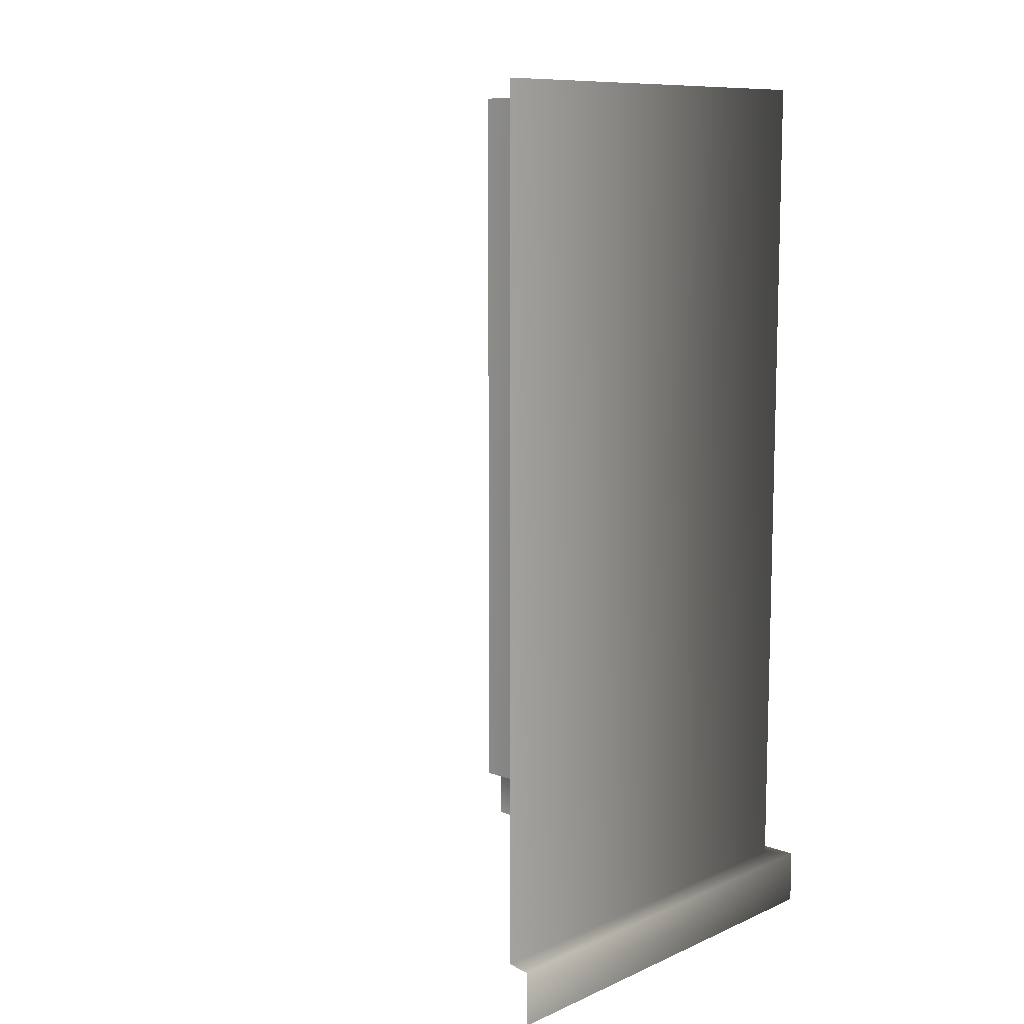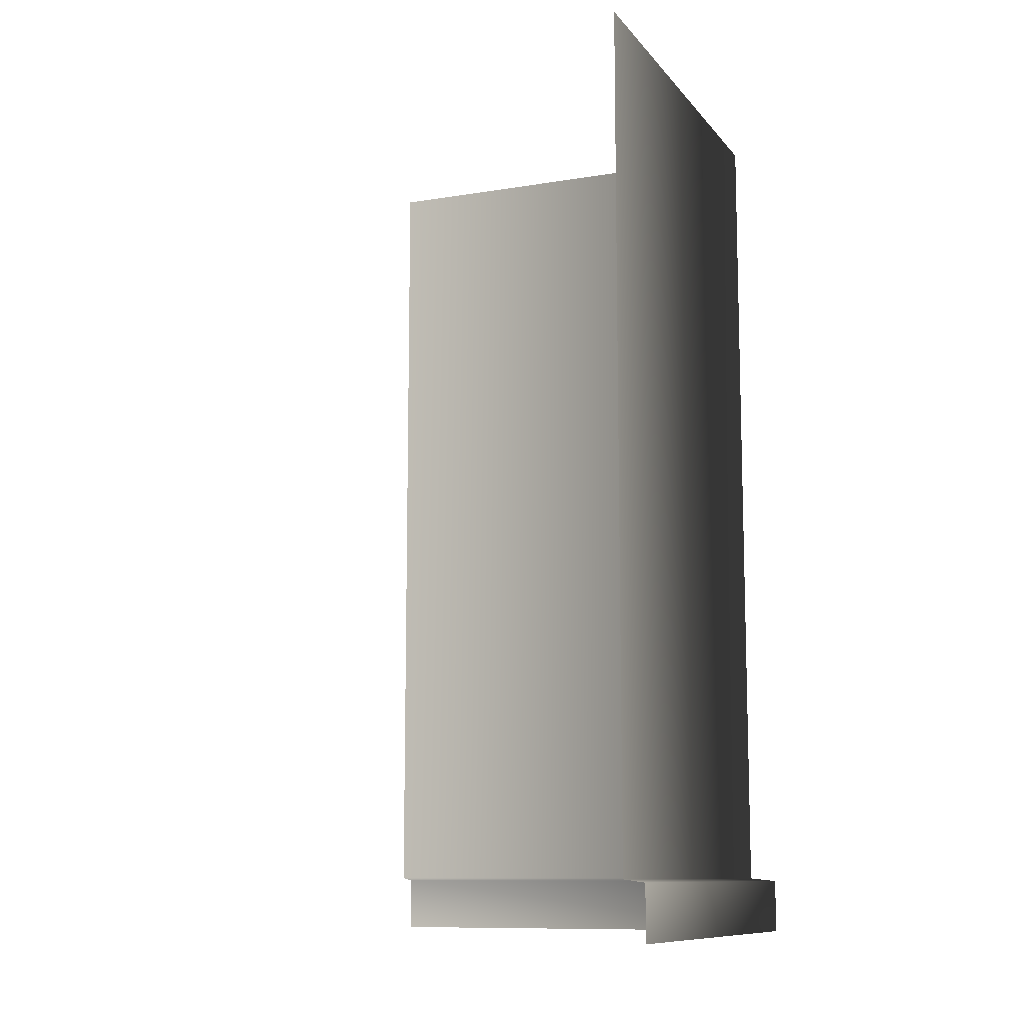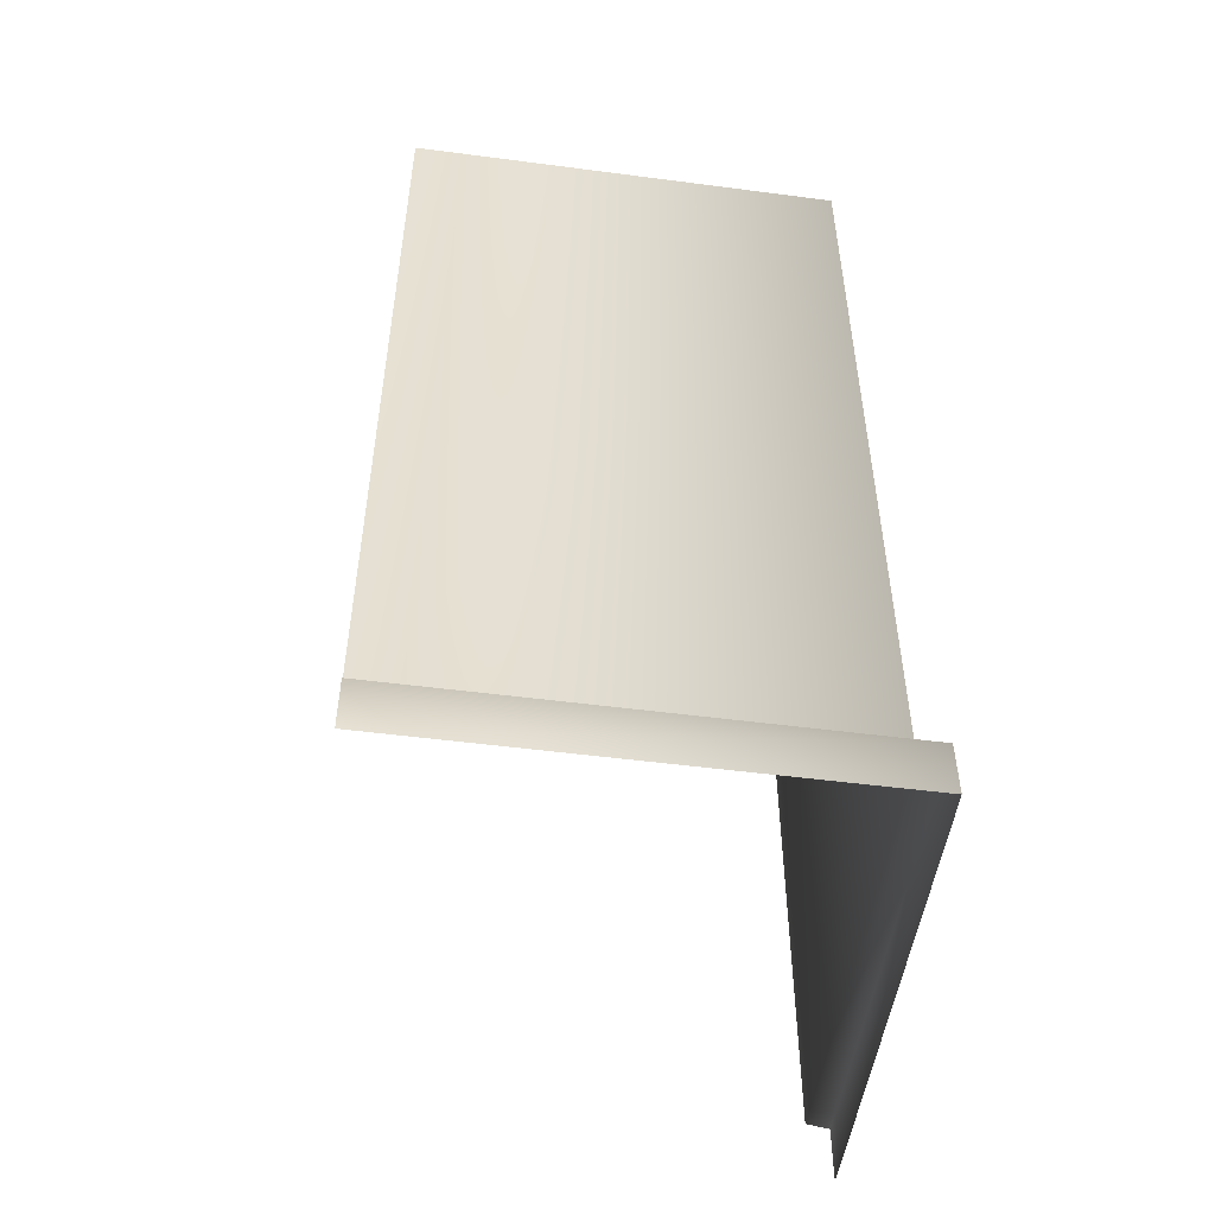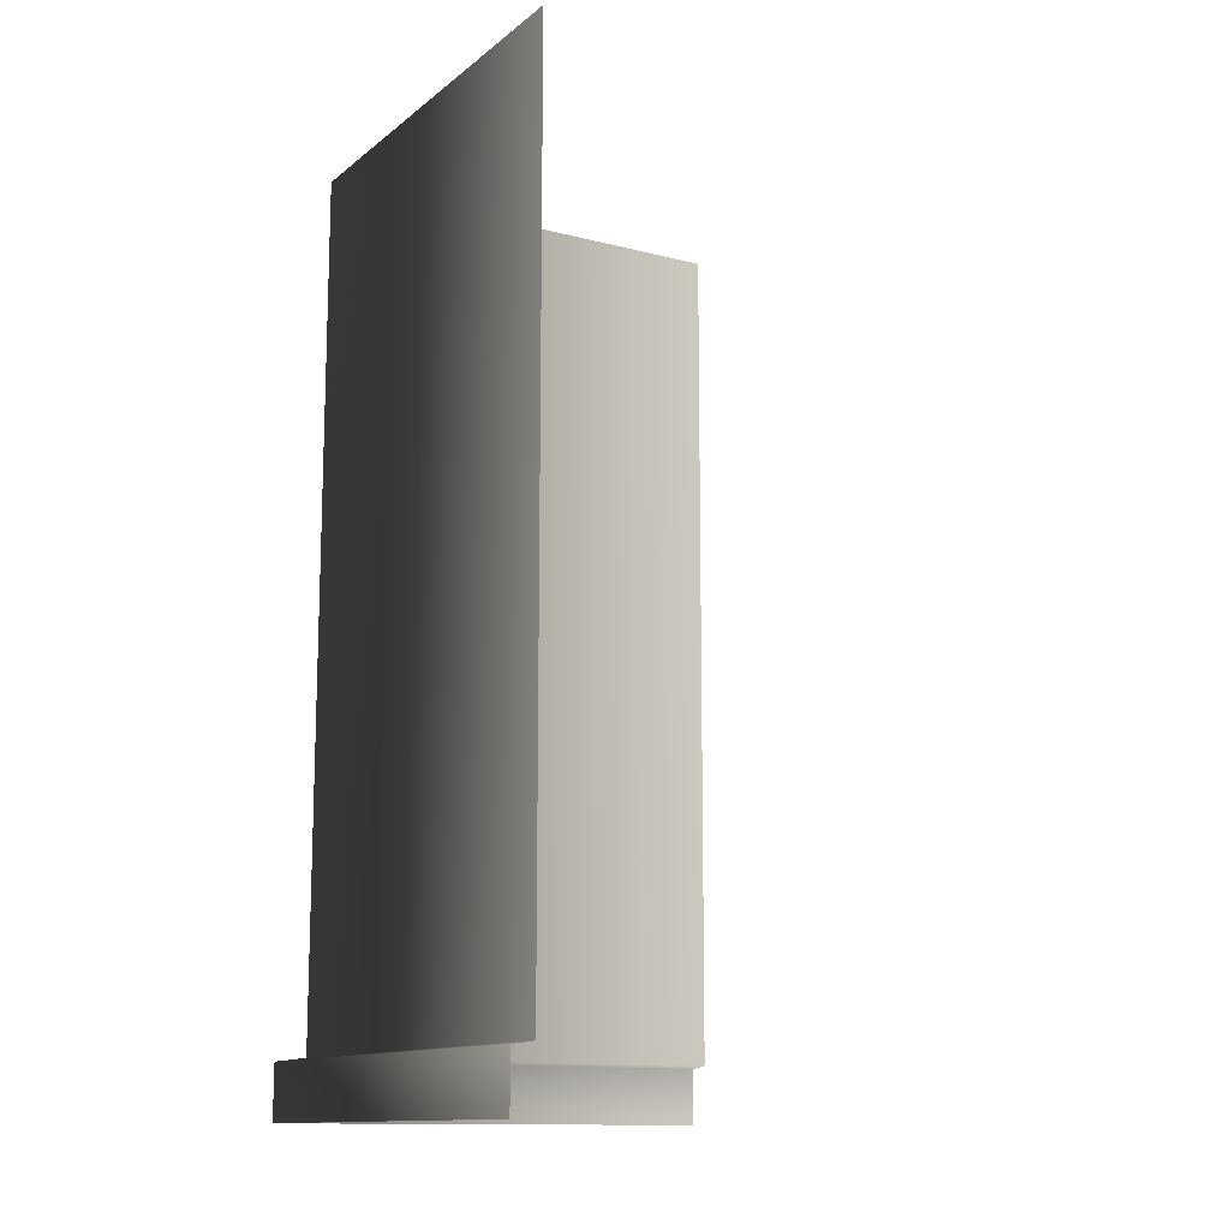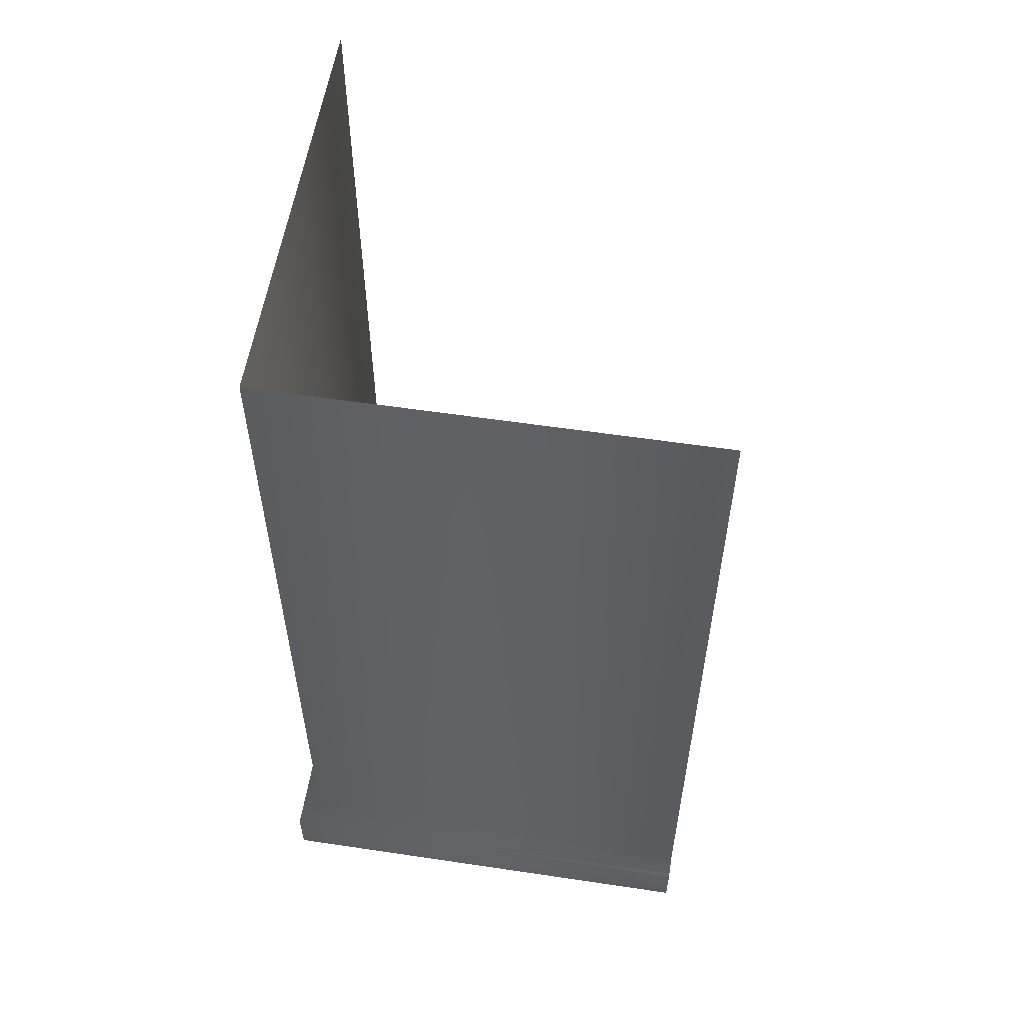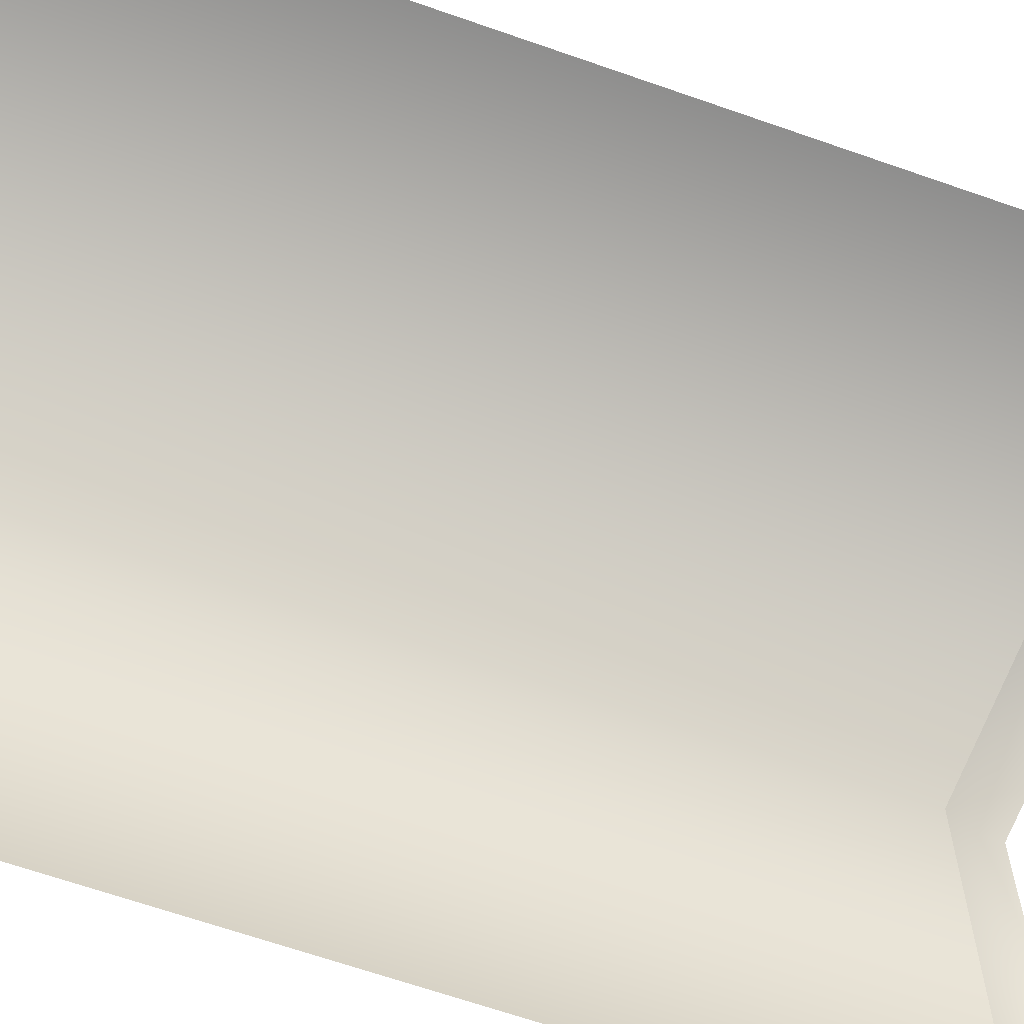
<metadata>
{"format":"obj","ext":"obj","renderer":"f3d","projection":"perspective","resolution":1024,"background":"white","views":[{"elev":10.2,"azim":-47.6,"up":"+Y"},{"elev":-10.5,"azim":-67.4,"up":"+Y"},{"elev":-51.2,"azim":-8.1,"up":"+Y"},{"elev":-12.7,"azim":149.2,"up":"+Y"},{"elev":56.7,"azim":98.9,"up":"+Y"},{"elev":-65.2,"azim":-109.5,"up":"+Z"}]}
</metadata>
<code>
g default
v -1 -0.00943 0.05004
v 0.05013 -0.00943 -1
v -1 2.1 0
v -1e-05 2.1 -1
v -1 0.1184 0.05004
v 0.05013 0.1184 -1
v -1 0.1253 0
v -1e-05 0.1253 -1
v 0.05104 -0.00943 0.05004
v 0.05081 0.1184 0.05004
v -0 0.1253 -0
v -0 2.1 -0
g pPlane1
f 7 11 12 3
f 1 9 10 5
f 5 10 11 7
f 9 2 6 10
f 11 10 6 8
f 12 11 8 4

</code>
